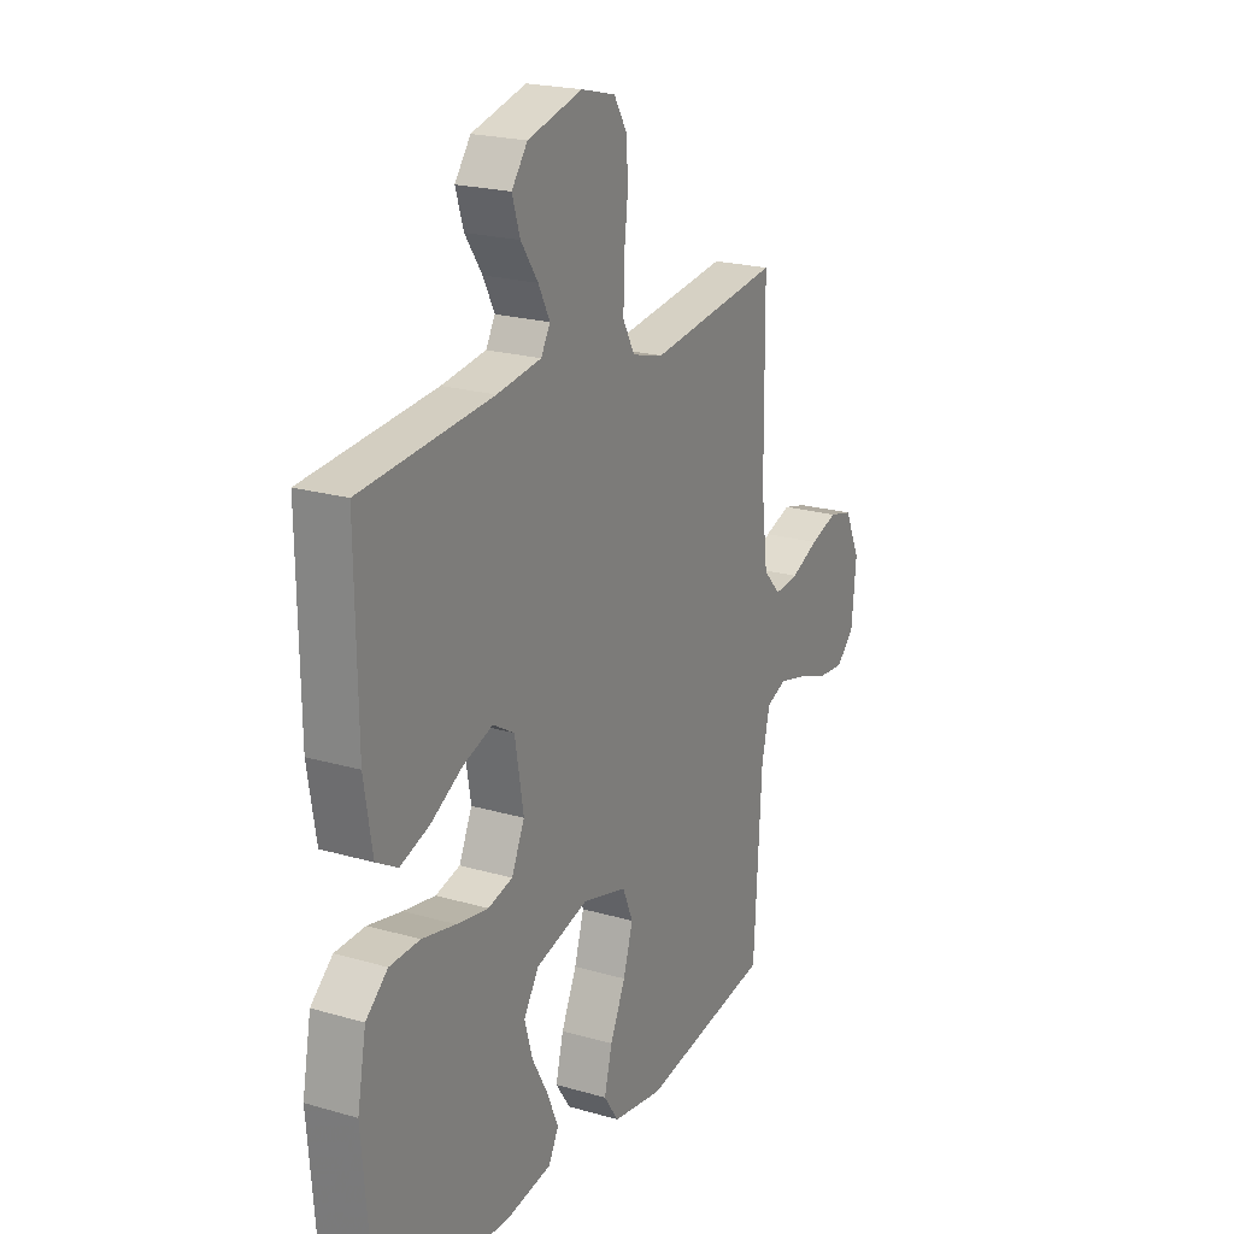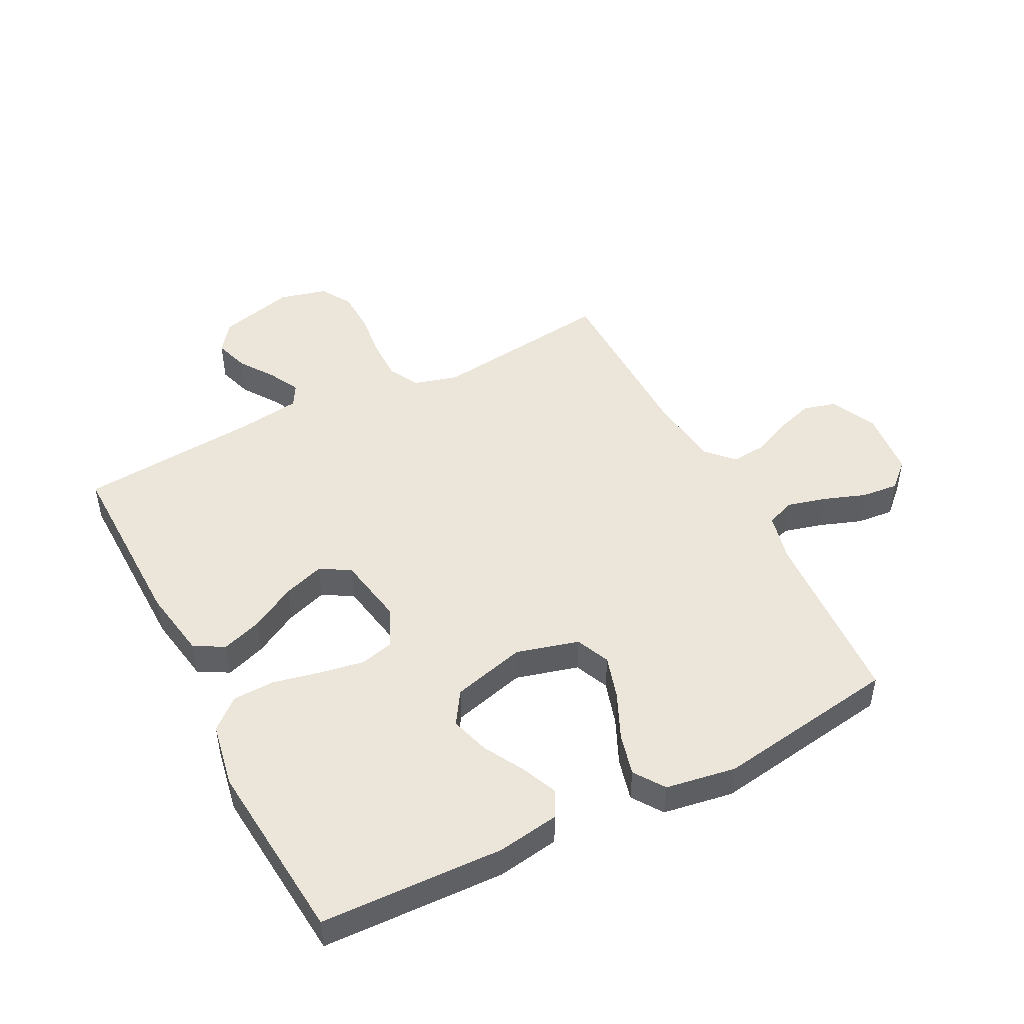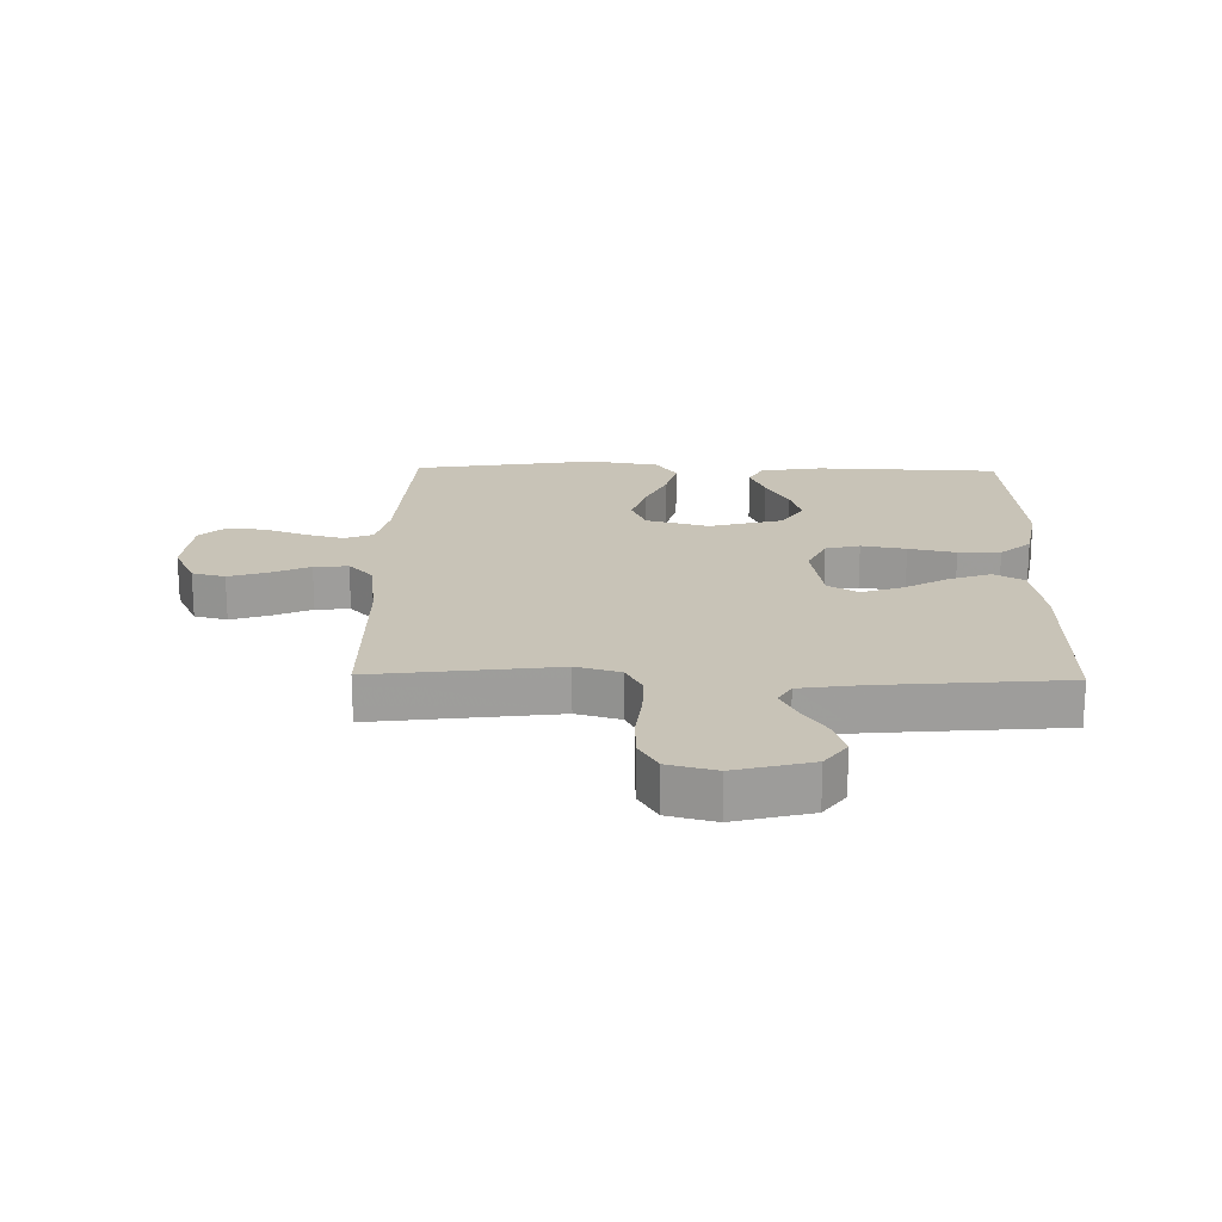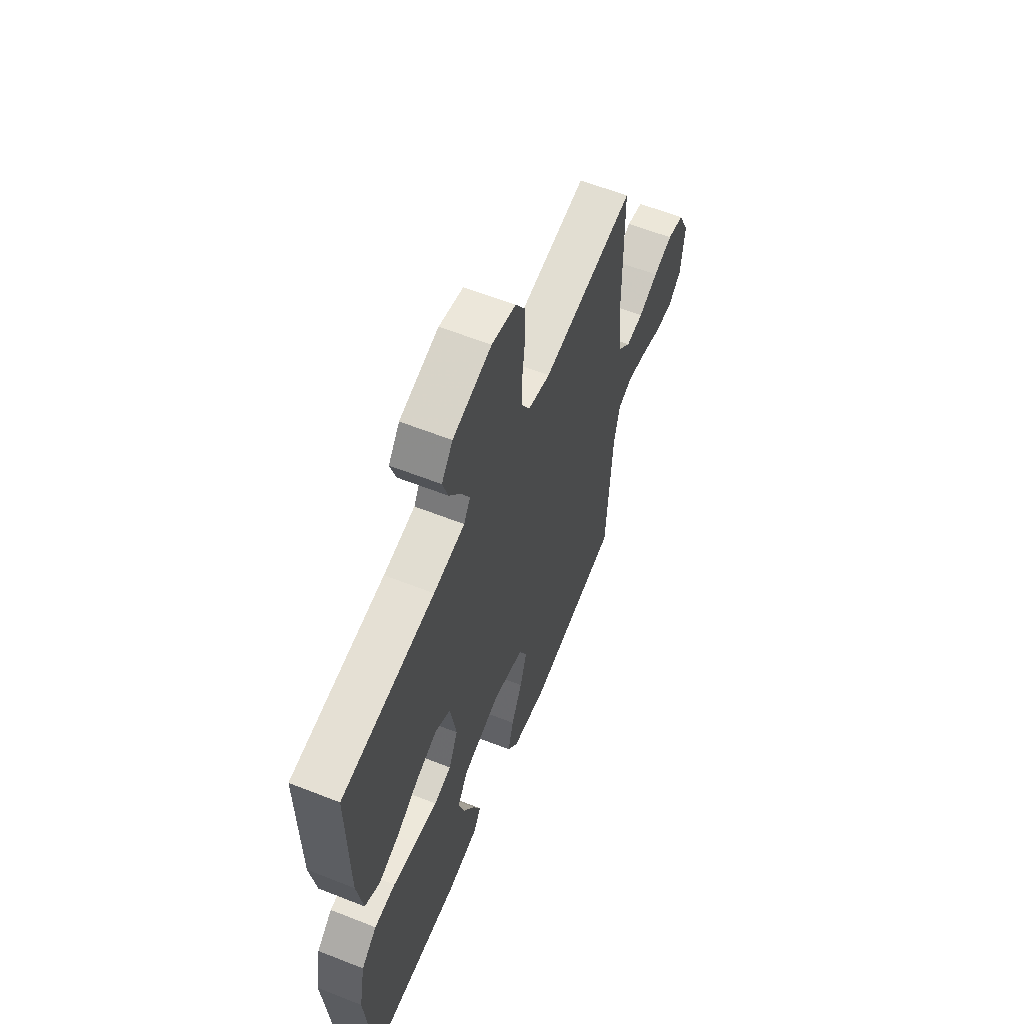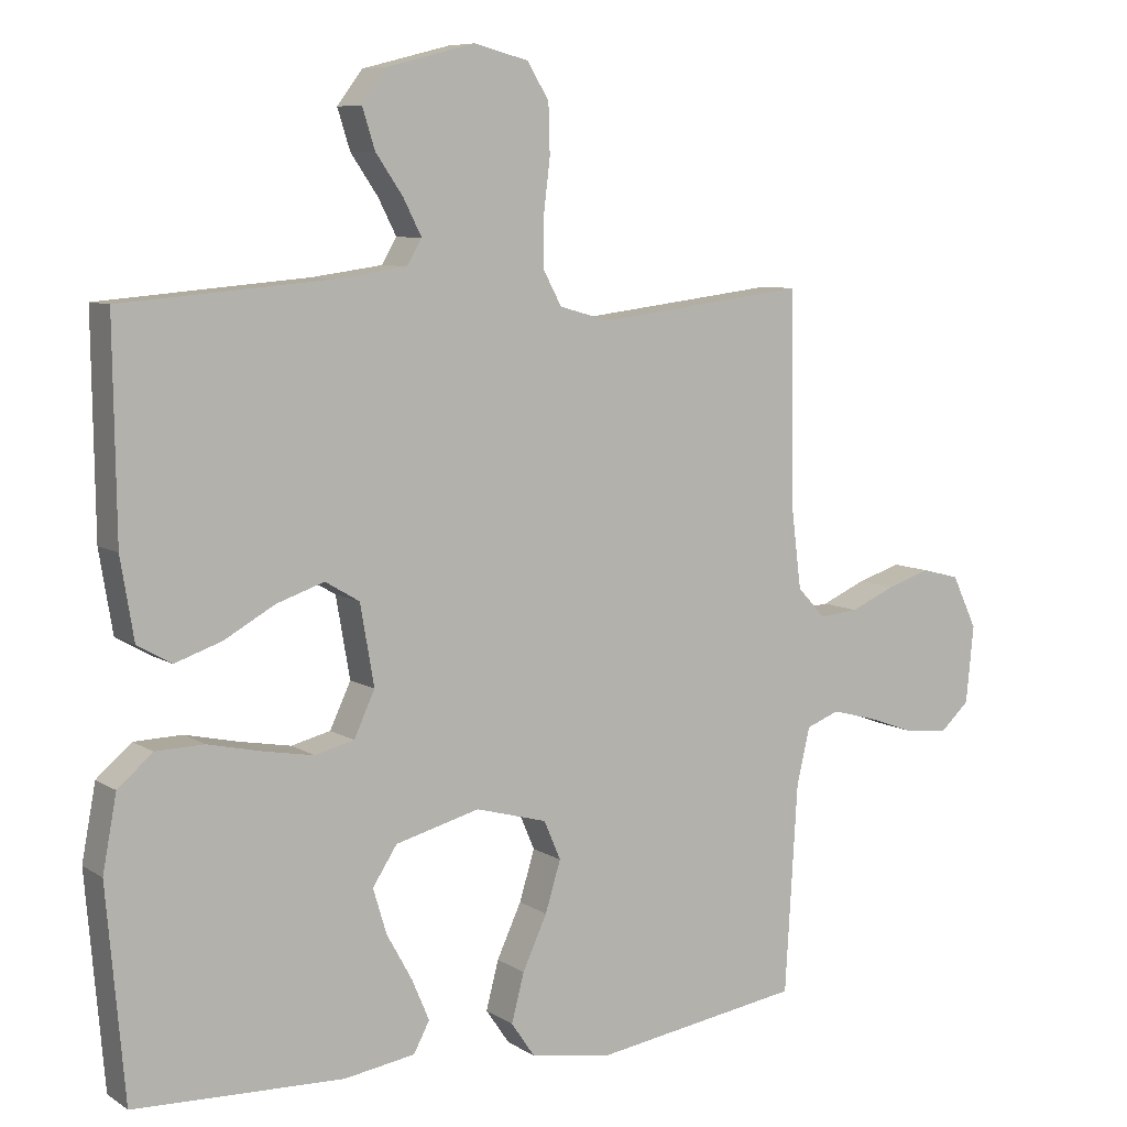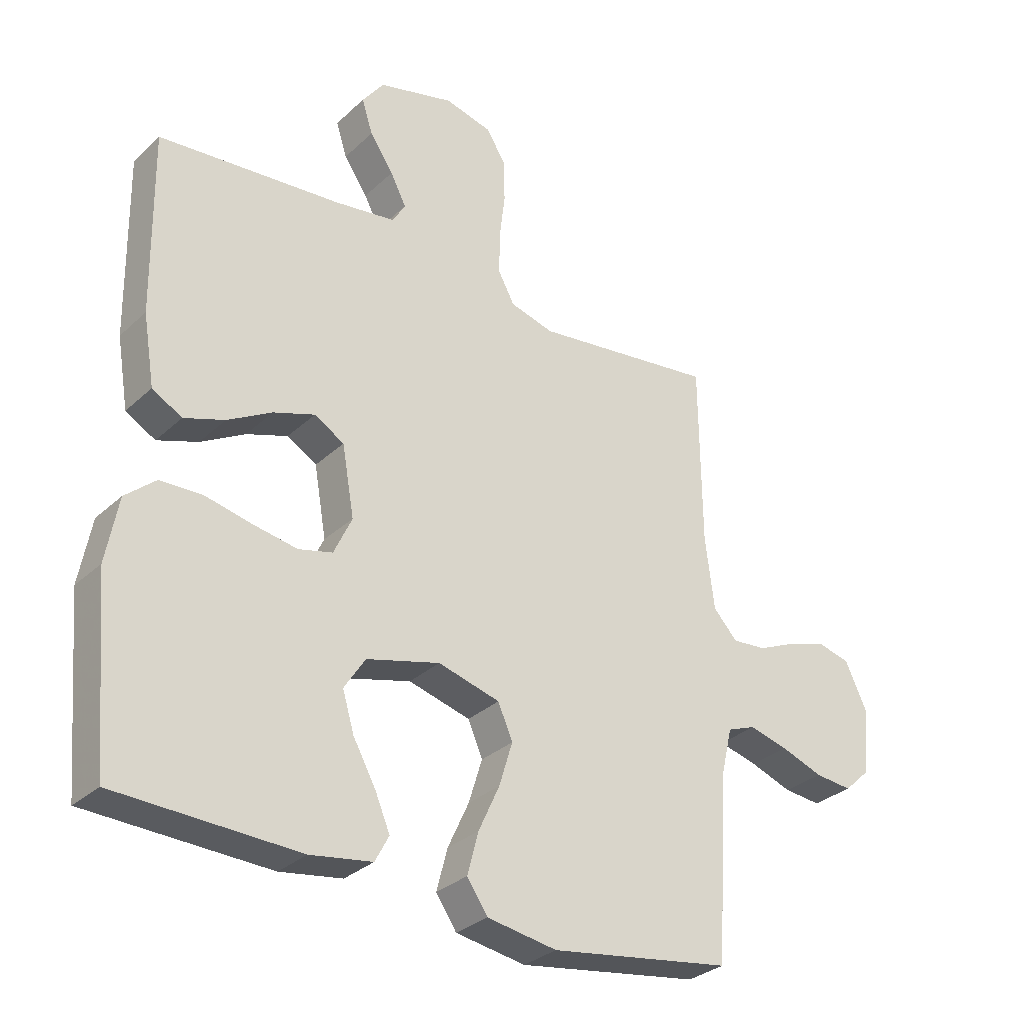
<metadata>
{"format":"obj","ext":"obj","renderer":"f3d","projection":"perspective","resolution":1024,"background":"white","views":[{"elev":21.5,"azim":117.2,"up":"+Z"},{"elev":47.7,"azim":152.7,"up":"+Y"},{"elev":19.7,"azim":1.1,"up":"+Y"},{"elev":60.4,"azim":112.0,"up":"+Z"},{"elev":7.8,"azim":149.2,"up":"+Z"},{"elev":-30.7,"azim":142.6,"up":"+Z"}]}
</metadata>
<code>
v 0.5 0.07 -0.5
v 0.2 0.07 -0.511
v 0.098 0.07 -0.495
v 0.075 0.07 -0.452
v 0.1 0.07 -0.393
v 0.137 0.07 -0.326
v 0.156 0.07 -0.262
v 0.121 0.07 -0.208
v 0 0.07 -0.176
v -0.102 0.07 -0.204
v -0.126 0.07 -0.26
v -0.104 0.07 -0.332
v -0.069 0.07 -0.408
v -0.051 0.07 -0.477
v -0.085 0.07 -0.527
v -0.2 0.07 -0.546
v -0.5 0.07 -0.5
v -0.518 0.07 -0.2
v -0.537 0.07 -0.12
v -0.584 0.07 -0.102
v -0.648 0.07 -0.119
v -0.717 0.07 -0.144
v -0.778 0.07 -0.15
v -0.82 0.07 -0.111
v -0.831 0.07 0
v -0.795 0.07 0.076
v -0.741 0.07 0.09
v -0.678 0.07 0.07
v -0.614 0.07 0.042
v -0.558 0.07 0.037
v -0.518 0.07 0.08
v -0.503 0.07 0.2
v -0.5 0.07 0.5
v -0.2 0.07 0.463
v -0.128 0.07 0.483
v -0.101 0.07 0.533
v -0.102 0.07 0.603
v -0.111 0.07 0.679
v -0.109 0.07 0.749
v -0.078 0.07 0.8
v 0 0.07 0.82
v 0.125 0.07 0.788
v 0.161 0.07 0.74
v 0.143 0.07 0.683
v 0.104 0.07 0.626
v 0.078 0.07 0.575
v 0.099 0.07 0.539
v 0.2 0.07 0.525
v 0.5 0.07 0.5
v 0.496 0.07 0.2
v 0.477 0.07 0.085
v 0.428 0.07 0.057
v 0.361 0.07 0.08
v 0.288 0.07 0.121
v 0.22 0.07 0.144
v 0.171 0.07 0.115
v 0.151 0.07 0
v 0.181 0.07 -0.064
v 0.237 0.07 -0.078
v 0.31 0.07 -0.065
v 0.387 0.07 -0.048
v 0.456 0.07 -0.05
v 0.506 0.07 -0.093
v 0.526 0.07 -0.2
v 0.5 0 -0.5
v 0.2 0 -0.511
v 0.098 0 -0.495
v 0.075 0 -0.452
v 0.1 0 -0.393
v 0.137 0 -0.326
v 0.156 0 -0.262
v 0.121 0 -0.208
v 0 0 -0.176
v -0.102 0 -0.204
v -0.126 0 -0.26
v -0.104 0 -0.332
v -0.069 0 -0.408
v -0.051 0 -0.477
v -0.085 0 -0.527
v -0.2 0 -0.546
v -0.5 0 -0.5
v -0.518 0 -0.2
v -0.537 0 -0.12
v -0.584 0 -0.102
v -0.648 0 -0.119
v -0.717 0 -0.144
v -0.778 0 -0.15
v -0.82 0 -0.111
v -0.831 0 0
v -0.795 0 0.076
v -0.741 0 0.09
v -0.678 0 0.07
v -0.614 0 0.042
v -0.558 0 0.037
v -0.518 0 0.08
v -0.503 0 0.2
v -0.5 0 0.5
v -0.2 0 0.463
v -0.128 0 0.483
v -0.101 0 0.533
v -0.102 0 0.603
v -0.111 0 0.679
v -0.109 0 0.749
v -0.078 0 0.8
v 0 0 0.82
v 0.125 0 0.788
v 0.161 0 0.74
v 0.143 0 0.683
v 0.104 0 0.626
v 0.078 0 0.575
v 0.099 0 0.539
v 0.2 0 0.525
v 0.5 0 0.5
v 0.496 0 0.2
v 0.477 0 0.085
v 0.428 0 0.057
v 0.361 0 0.08
v 0.288 0 0.121
v 0.22 0 0.144
v 0.171 0 0.115
v 0.151 0 0
v 0.181 0 -0.064
v 0.237 0 -0.078
v 0.31 0 -0.065
v 0.387 0 -0.048
v 0.456 0 -0.05
v 0.506 0 -0.093
v 0.526 0 -0.2
f 60 61 62 63
f 59 60 63 64
f 58 59 64 1
f 51 52 53 54
f 51 54 55
f 48 49 50 51
f 47 48 51 55
f 46 47 55 56
f 42 43 44 45
f 42 45 46
f 41 42 46
f 37 38 39 40
f 36 37 40 41
f 32 33 34
f 31 32 34 35
f 30 31 35
f 26 27 28 29
f 24 25 26 29
f 24 29 30
f 21 22 23 24
f 20 21 24 30
f 19 20 30 35
f 15 16 17 18
f 12 13 14 15
f 11 12 15 18
f 10 11 18 19
f 3 4 5 6
f 3 6 7
f 2 3 7
f 58 1 2 7
f 57 58 7 8
f 41 46 56 57
f 36 41 57 8
f 35 36 8 9
f 9 10 19 35
f 127 126 125 124
f 128 127 124 123
f 65 128 123 122
f 118 117 116 115
f 119 118 115
f 115 114 113 112
f 119 115 112 111
f 120 119 111 110
f 109 108 107 106
f 110 109 106
f 110 106 105
f 104 103 102 101
f 105 104 101 100
f 98 97 96
f 99 98 96 95
f 99 95 94
f 93 92 91 90
f 93 90 89 88
f 94 93 88
f 88 87 86 85
f 94 88 85 84
f 99 94 84 83
f 82 81 80 79
f 79 78 77 76
f 82 79 76 75
f 83 82 75 74
f 70 69 68 67
f 71 70 67
f 71 67 66
f 71 66 65 122
f 72 71 122 121
f 121 120 110 105
f 72 121 105 100
f 73 72 100 99
f 99 83 74 73
f 1 65 66 2
f 2 66 67 3
f 3 67 68 4
f 4 68 69 5
f 5 69 70 6
f 6 70 71 7
f 7 71 72 8
f 8 72 73 9
f 9 73 74 10
f 10 74 75 11
f 11 75 76 12
f 12 76 77 13
f 13 77 78 14
f 14 78 79 15
f 15 79 80 16
f 16 80 81 17
f 17 81 82 18
f 18 82 83 19
f 19 83 84 20
f 20 84 85 21
f 21 85 86 22
f 22 86 87 23
f 23 87 88 24
f 24 88 89 25
f 25 89 90 26
f 26 90 91 27
f 27 91 92 28
f 28 92 93 29
f 29 93 94 30
f 30 94 95 31
f 31 95 96 32
f 32 96 97 33
f 33 97 98 34
f 34 98 99 35
f 35 99 100 36
f 36 100 101 37
f 37 101 102 38
f 38 102 103 39
f 39 103 104 40
f 40 104 105 41
f 41 105 106 42
f 42 106 107 43
f 43 107 108 44
f 44 108 109 45
f 45 109 110 46
f 46 110 111 47
f 47 111 112 48
f 48 112 113 49
f 49 113 114 50
f 50 114 115 51
f 51 115 116 52
f 52 116 117 53
f 53 117 118 54
f 54 118 119 55
f 55 119 120 56
f 56 120 121 57
f 57 121 122 58
f 58 122 123 59
f 59 123 124 60
f 60 124 125 61
f 61 125 126 62
f 62 126 127 63
f 63 127 128 64
f 64 128 65 1

</code>
